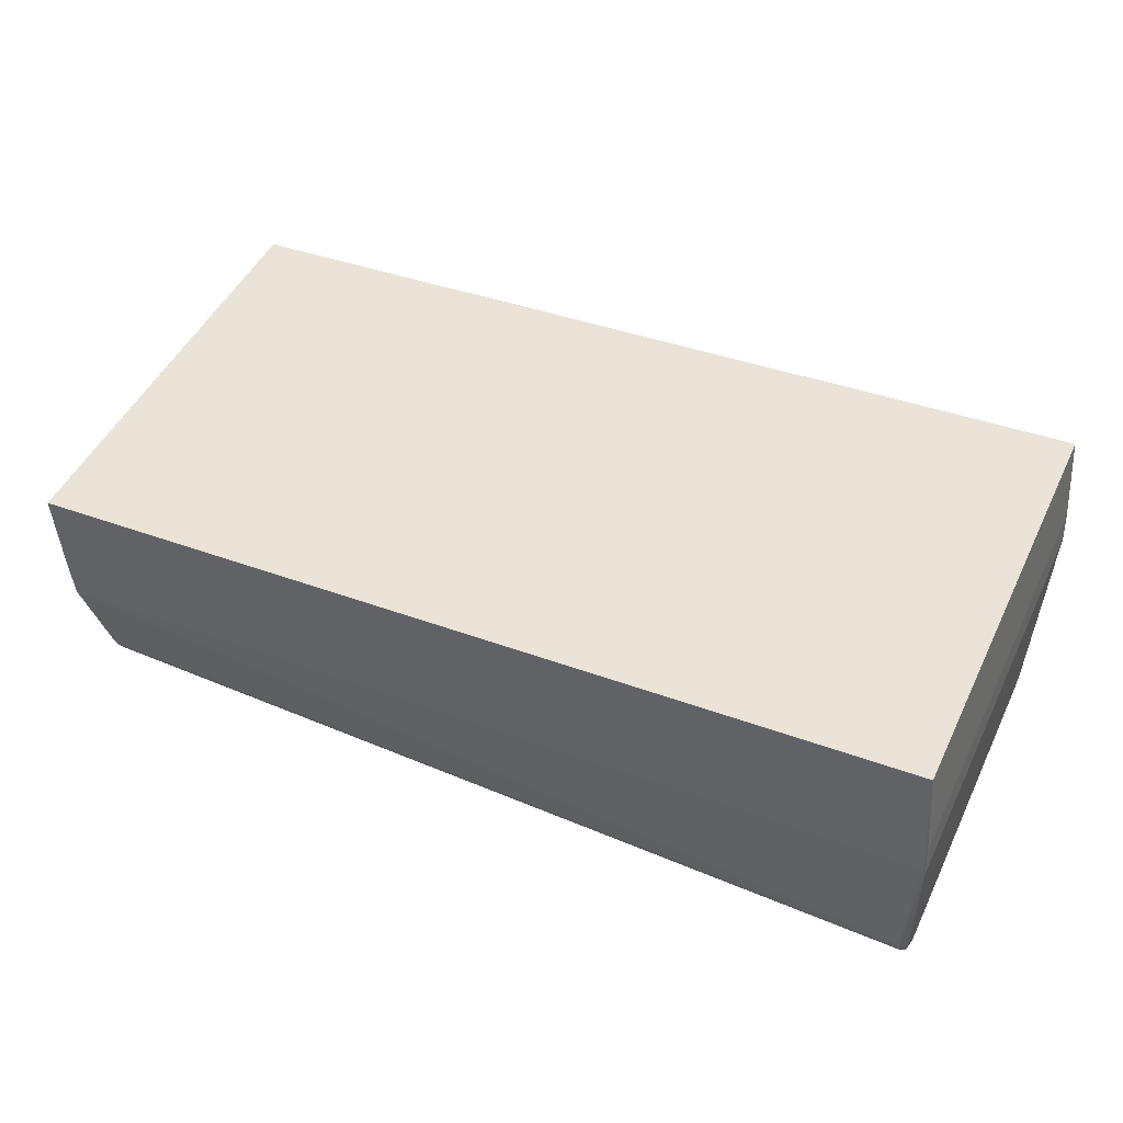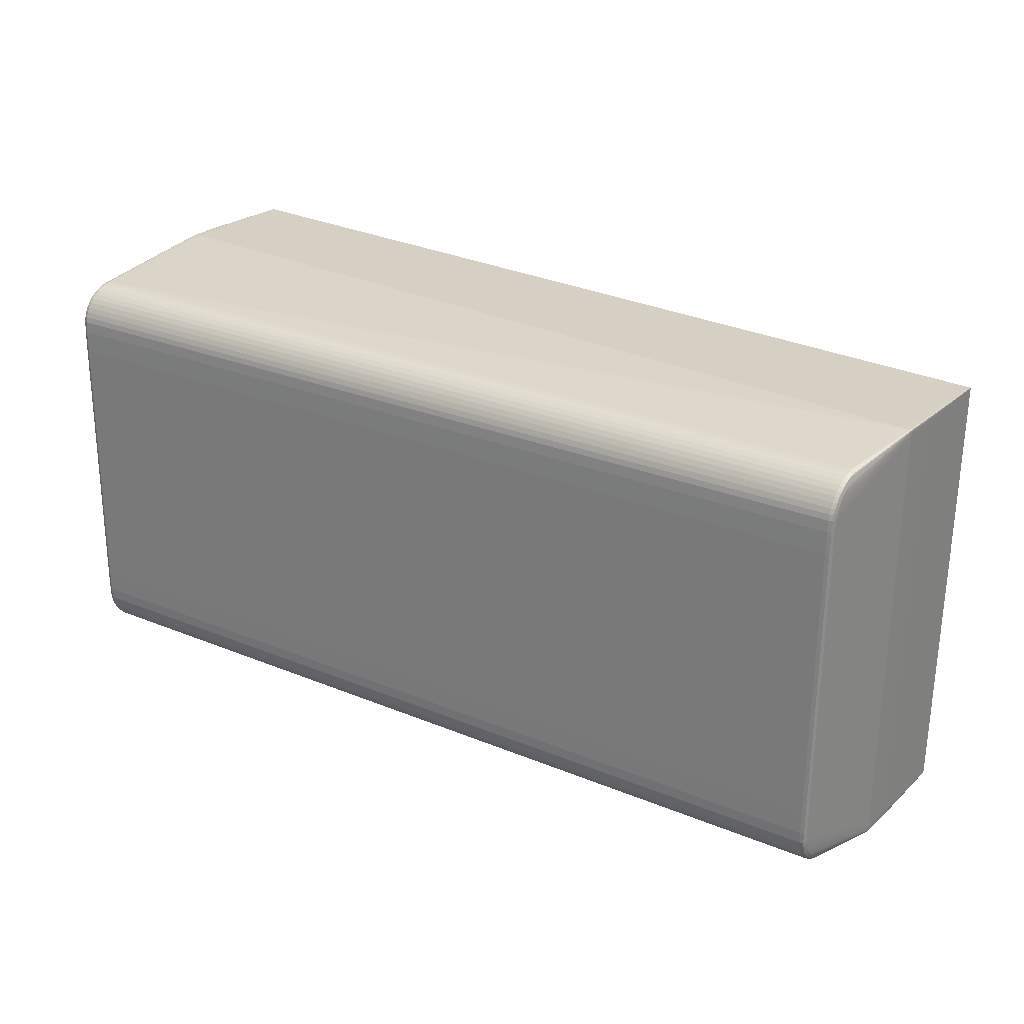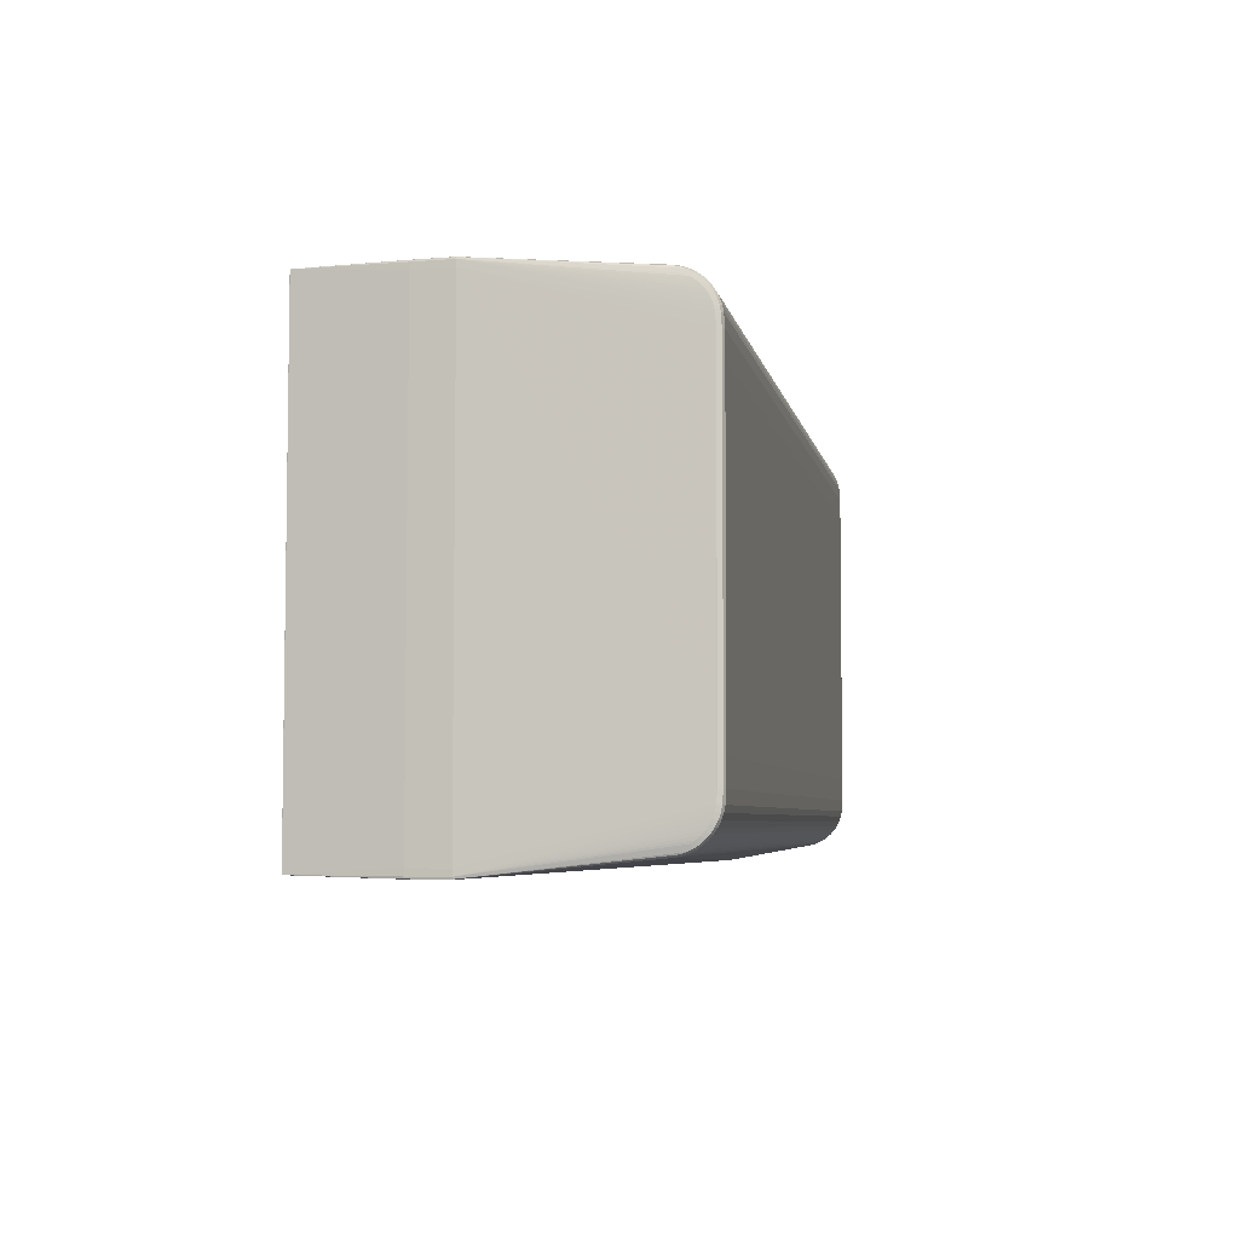
<metadata>
{"format":"obj","ext":"obj","renderer":"f3d","projection":"perspective","resolution":1024,"background":"white","views":[{"elev":48.4,"azim":25.6,"up":"+Z"},{"elev":26.1,"azim":-147.4,"up":"+Y"},{"elev":-4.5,"azim":100.7,"up":"+Y"}]}
</metadata>
<code>
v 0.2989 -0.2066 0.2253
v 0.2957 -0.2343 0.225
v -0.6576 0.1656 0.01919
v -0.6605 0.2324 0.05036
v -0.6542 -0.1476 0.01188
v -0.6533 -0.2417 0.012
v 0.3278 -0.2366 0.1245
v -0.5166 -0.2441 0.02974
v -0.6506 -0.2452 0.01385
v -0.5763 -0.2445 0.01775
v 0.3279 -0.2365 0.08671
v 0.3293 0.2407 0.08783
v 0.3305 -0.2344 0.1259
v -0.5267 0.2355 0.05532
v -0.5247 0.2355 0.02898
v 0.299 0.2415 0.2259
v -0.6626 -0.2022 0.1521
v -0.6621 -0.2428 0.1521
v 0.3269 -0.2169 -0.08565
v 0.3277 -0.2125 -0.09635
v 0.3283 -0.2055 -0.1054
v 0.3287 -0.1964 -0.1124
v 0.329 -0.1857 -0.1169
v 0.329 -0.1678 -0.1187
v 0.3264 0.1231 -0.1187
v 0.3259 0.1796 -0.1185
v 0.3256 0.1973 -0.1168
v 0.3252 0.2081 -0.1123
v 0.3245 0.2171 -0.1054
v 0.3238 0.2242 -0.09636
v 0.3229 0.2287 -0.08569
v -0.6351 -0.2254 -0.08551
v -0.6343 -0.2208 -0.09617
v -0.6337 -0.2138 -0.1052
v -0.6332 -0.2047 -0.1121
v -0.633 -0.1939 -0.1165
v -0.633 -0.1762 -0.1183
v -0.6346 0.001382 -0.1183
v -0.6361 0.1712 -0.118
v -0.6364 0.1891 -0.1162
v -0.6368 0.1998 -0.1116
v -0.6375 0.2088 -0.1046
v -0.6382 0.2158 -0.09555
v -0.6391 0.2202 -0.08485
v -0.6505 -0.245 0.01266
v 0.3196 -0.2341 0.2268
v 0.3196 -0.2339 0.2269
v 0.3193 -0.1935 0.2269
v 0.3198 -0.2339 0.2268
v 0.3194 -0.1935 0.2269
v 0.3199 -0.2339 0.2267
v 0.3198 -0.2341 0.2267
v 0.3197 -0.2212 0.2267
v 0.314 -0.2342 0.2263
v 0.3196 -0.2341 0.2267
v 0.2794 -0.2345 0.2236
v -0.6576 0.229 0.01215
v -0.656 0.05093 0.01202
v -0.6534 -0.2366 0.01182
v -0.6603 0.2339 0.05037
v -0.6577 0.2325 0.01365
v -0.6575 0.234 0.01367
v -0.6605 0.2272 0.05034
v -0.6569 -0.1767 0.05006
v -0.658 -0.005578 0.04459
v -0.6562 -0.2435 0.05003
v -0.6564 -0.2384 0.05002
v -0.6572 0.1656 0.0136
v -0.6577 0.2273 0.01364
v -0.6534 -0.2435 0.01332
v -0.6536 -0.2384 0.01332
v -0.6558 -0.2448 0.05006
v -0.653 -0.2448 0.01335
v 0.3197 -0.2366 0.08589
v -0.2777 -0.2419 0.04046
v -0.6449 -0.2451 0.01254
v 0.3306 -0.2365 0.08846
v -0.6534 -0.2452 0.04992
v -0.653 -0.2448 0.01367
v -0.5189 -0.2442 0.06015
v 0.1935 -0.2379 0.1143
v -0.1627 -0.241 0.08723
v 0.3196 -0.2368 0.1239
v -0.6451 -0.2453 0.05055
v -0.6428 -0.2453 0.02014
v 0.3217 -0.2367 0.097
v -0.5162 -0.2441 0.02407
v -0.6424 -0.2452 0.01448
v -0.16 -0.241 0.05116
v 0.3224 -0.2367 0.08784
v 0.3259 0.2423 0.1262
v 0.3264 0.2406 0.1263
v 0.3288 0.2423 0.08779
v 0.3301 -0.2362 0.1259
v 0.3335 -0.2343 0.08749
v 0.333 -0.2361 0.08745
v 0.3306 -0.2279 0.126
v 0.3266 0.2341 0.1263
v 0.3336 -0.2278 0.08751
v 0.3295 0.2342 0.08783
v -0.6476 0.2343 0.01283
v 0.3259 0.2423 0.1257
v 0.3244 0.2428 0.1256
v 0.3272 0.2429 0.08822
v 0.3185 0.2429 0.1251
v 0.3189 0.2429 0.1196
v -0.5271 0.2354 0.06082
v -0.167 0.2386 0.0882
v -0.1666 0.2386 0.0827
v -0.6585 0.2342 0.05083
v -0.6525 0.2343 0.05129
v -0.6521 0.2343 0.04578
v 0.3202 0.243 0.1021
v -0.6511 0.2343 0.03261
v -0.6501 0.2344 0.01945
v 0.1959 0.2419 0.07824
v 0.3213 0.243 0.08777
v -0.5243 0.2355 0.02347
v -0.1642 0.2387 0.05085
v -0.6557 0.2342 0.01348
v -0.6497 0.2344 0.01394
v -0.6603 0.2339 0.0507
v -0.6574 0.234 0.01335
v -0.626 0.2332 0.1556
v -0.666 0.1924 0.1525
v -0.6662 0.2132 0.1525
v -0.6664 0.2329 0.1525
v -0.6662 0.2328 0.1526
v -0.6662 0.233 0.1525
v -0.6664 0.233 0.1524
v -0.6662 0.233 0.1524
v -0.6664 0.2328 0.1524
v -0.6662 0.2051 0.1523
v 0.3158 0.2011 0.2272
v 0.3158 0.2207 0.2272
v 0.3154 0.2415 0.2272
v 0.3155 0.2417 0.2271
v 0.3156 0.2416 0.2272
v 0.299 0.2414 0.226
v 0.3157 0.2364 0.227
v 0.3158 0.2213 0.227
v 0.3156 0.2417 0.227
v 0.3156 0.2415 0.227
v 0.3154 0.2417 0.227
v 0.2751 0.2414 0.224
v -0.6217 -0.2424 0.1552
v -0.6217 -0.2422 0.1553
v -0.662 -0.2428 0.1522
v -0.6622 -0.2427 0.1522
v -0.662 -0.2426 0.1522
v -0.6623 -0.2299 0.152
v -0.6622 -0.2428 0.152
v -0.6622 -0.2426 0.152
v -0.662 -0.2428 0.152
v -0.6274 -0.2425 0.1547
v -0.6217 -0.2425 0.1551
v 0.3265 -0.2181 -0.07982
v 0.3225 -0.2195 -0.0805
v 0.323 -0.2183 -0.0865
v 0.3273 -0.215 -0.09117
v 0.3288 -0.2089 -0.09397
v 0.3234 -0.2163 -0.09219
v 0.3238 -0.2136 -0.09751
v 0.3291 -0.206 -0.0983
v 0.328 -0.2093 -0.1011
v 0.3293 -0.2026 -0.1022
v 0.3241 -0.2103 -0.1024
v 0.3244 -0.2064 -0.1068
v 0.3296 -0.1988 -0.1057
v 0.3285 -0.2012 -0.1092
v 0.3298 -0.1945 -0.1086
v 0.3247 -0.2019 -0.1107
v 0.3249 -0.197 -0.114
v 0.3299 -0.1898 -0.111
v 0.3289 -0.1913 -0.115
v 0.33 -0.1848 -0.1127
v 0.325 -0.1917 -0.1167
v 0.3251 -0.186 -0.1186
v 0.33 -0.1795 -0.1138
v 0.329 -0.1799 -0.1181
v 0.33 -0.1678 -0.1144
v 0.3252 -0.18 -0.1198
v 0.3251 -0.1678 -0.1204
v 0.3298 -0.1438 -0.1146
v 0.3288 -0.1438 -0.1189
v 0.3295 -0.1138 -0.1146
v 0.3249 -0.1438 -0.1206
v 0.3282 -0.07569 -0.1189
v 0.3288 -0.04108 -0.1145
v 0.3231 0.05835 -0.1205
v 0.3225 0.1257 -0.1205
v 0.3271 0.1557 -0.1144
v 0.3261 0.1557 -0.1187
v 0.3269 0.1794 -0.1142
v 0.3223 0.1557 -0.1204
v 0.322 0.1797 -0.1202
v 0.3267 0.1907 -0.1137
v 0.3257 0.1915 -0.1179
v 0.3266 0.196 -0.1127
v 0.3219 0.1918 -0.1196
v 0.3217 0.1978 -0.1184
v 0.3264 0.2011 -0.111
v 0.3254 0.2029 -0.1149
v 0.3262 0.2058 -0.1087
v 0.3215 0.2035 -0.1164
v 0.3213 0.2089 -0.1137
v 0.326 0.2101 -0.1058
v 0.3249 0.2128 -0.1091
v 0.3257 0.214 -0.1024
v 0.321 0.2138 -0.1104
v 0.3206 0.2182 -0.1065
v 0.3254 0.2175 -0.09857
v 0.3242 0.2209 -0.1011
v 0.325 0.2204 -0.09429
v 0.3203 0.2221 -0.1021
v 0.3199 0.2254 -0.09721
v 0.3246 0.2228 -0.08964
v 0.3234 0.2268 -0.0912
v 0.3194 0.2281 -0.09188
v 0.319 0.23 -0.08618
v 0.3225 0.2299 -0.07988
v 0.3185 0.2312 -0.08019
v 0.3179 0.2319 -0.07217
v -0.6315 -0.228 -0.07941
v -0.6311 -0.2268 -0.0854
v -0.6347 -0.2234 -0.09102
v -0.6358 -0.2171 -0.0943
v -0.6307 -0.2248 -0.09109
v -0.6303 -0.2221 -0.09642
v -0.634 -0.2176 -0.1009
v -0.6355 -0.2142 -0.09857
v -0.6352 -0.2107 -0.1024
v -0.63 -0.2188 -0.1013
v -0.6296 -0.2149 -0.1057
v -0.6334 -0.2095 -0.1089
v -0.635 -0.2068 -0.1058
v -0.6348 -0.2024 -0.1087
v -0.6294 -0.2104 -0.1096
v -0.6292 -0.2055 -0.1129
v -0.6331 -0.1995 -0.1147
v -0.6347 -0.1977 -0.111
v -0.6346 -0.1927 -0.1126
v -0.629 -0.2002 -0.1156
v -0.6289 -0.1945 -0.1175
v -0.633 -0.1881 -0.1177
v -0.6346 -0.1874 -0.1136
v -0.6347 -0.176 -0.1142
v -0.6289 -0.1884 -0.1187
v -0.629 -0.1763 -0.1194
v -0.6332 -0.1523 -0.1184
v -0.6349 -0.1524 -0.1143
v -0.6292 -0.1523 -0.1195
v -0.6337 -0.09494 -0.1184
v -0.6358 -0.04288 -0.1142
v -0.6303 -0.02076 -0.1195
v -0.6359 0.1472 -0.1182
v -0.6375 0.1472 -0.1141
v -0.6377 0.1712 -0.1139
v -0.6318 0.1472 -0.1193
v -0.632 0.1712 -0.1191
v -0.6363 0.1833 -0.1174
v -0.6379 0.1829 -0.1133
v -0.638 0.1882 -0.1122
v -0.6322 0.1833 -0.1185
v -0.6323 0.1894 -0.1173
v -0.6366 0.1946 -0.1142
v -0.6382 0.1932 -0.1104
v -0.6384 0.1978 -0.108
v -0.6325 0.1951 -0.1153
v -0.6328 0.2004 -0.1126
v -0.6371 0.2046 -0.1084
v -0.6387 0.2021 -0.1051
v -0.639 0.206 -0.1016
v -0.6331 0.2053 -0.1093
v -0.6334 0.2097 -0.1054
v -0.6378 0.2126 -0.1003
v -0.6393 0.2094 -0.09771
v -0.6397 0.2122 -0.09337
v -0.6338 0.2136 -0.101
v -0.6342 0.2169 -0.09611
v -0.6386 0.2183 -0.09037
v -0.6346 0.2196 -0.09078
v -0.6351 0.2216 -0.08509
v -0.6395 0.2214 -0.07902
v -0.6355 0.2228 -0.07909
f 95 96 161
f 48 1 47
f 1 48 139
f 147 2 47
f 47 1 147
f 147 1 150
f 82 155 154
f 56 155 83
f 97 95 99
f 13 95 97
f 97 51 13
f 75 158 74
f 90 89 74
f 74 89 75
f 74 11 90
f 74 158 11
f 77 158 96
f 11 158 77
f 90 11 77
f 162 160 159
f 159 225 162
f 159 158 225
f 96 158 157
f 132 125 126
f 1 139 124
f 124 128 150
f 150 1 124
f 136 139 134
f 134 139 48
f 249 252 187
f 249 182 248
f 196 26 195
f 195 26 193
f 196 195 260
f 260 195 259
f 162 225 228
f 75 89 10
f 10 158 75
f 10 76 158
f 10 88 76
f 84 154 78
f 225 158 224
f 158 76 224
f 128 124 129
f 248 182 244
f 244 177 243
f 177 23 175
f 178 23 177
f 177 244 178
f 178 244 182
f 99 95 176
f 176 175 23
f 183 249 187
f 182 249 183
f 91 103 142
f 199 100 197
f 146 147 150
f 150 148 146
f 2 147 146
f 56 2 146
f 146 148 154
f 80 154 84
f 80 82 154
f 89 82 80
f 56 83 55
f 155 82 81
f 81 83 155
f 81 82 89
f 89 83 81
f 86 89 90
f 86 83 89
f 90 77 86
f 86 77 83
f 19 160 96
f 96 157 19
f 19 159 160
f 158 159 19
f 19 157 158
f 51 50 49
f 259 195 255
f 187 252 255
f 162 228 229
f 162 229 163
f 233 167 163
f 163 229 233
f 177 175 173
f 234 167 233
f 87 10 89
f 88 10 87
f 76 88 9
f 128 129 127
f 132 126 127
f 127 126 128
f 149 148 150
f 150 128 149
f 128 126 149
f 149 126 125
f 4 63 132
f 61 63 4
f 282 220 219
f 12 100 199
f 199 202 12
f 100 12 98
f 51 97 98
f 99 100 98
f 98 97 99
f 103 105 144
f 144 142 103
f 144 105 145
f 56 146 156
f 156 146 154
f 156 155 56
f 154 155 156
f 85 80 84
f 85 9 88
f 84 78 85
f 78 9 85
f 46 2 56
f 47 2 46
f 46 49 47
f 7 55 83
f 83 77 7
f 191 195 187
f 191 255 195
f 172 234 238
f 45 224 76
f 76 9 45
f 225 224 45
f 72 78 154
f 101 222 285
f 123 44 281
f 215 213 211
f 153 149 151
f 151 149 17
f 133 63 64
f 64 17 133
f 132 63 133
f 17 149 133
f 133 125 132
f 133 149 125
f 154 148 18
f 148 149 18
f 64 63 65
f 63 3 65
f 196 260 264
f 264 200 196
f 265 201 264
f 201 200 264
f 198 26 196
f 196 200 198
f 199 197 198
f 198 197 26
f 210 211 29
f 29 211 213
f 216 282 219
f 93 12 218
f 218 216 219
f 283 44 285
f 220 282 283
f 281 44 283
f 283 282 281
f 102 103 91
f 102 93 103
f 207 12 204
f 204 12 202
f 209 12 207
f 223 121 118
f 222 101 223
f 223 101 121
f 223 116 117
f 164 95 161
f 164 166 95
f 175 176 174
f 174 176 95
f 92 98 12
f 92 102 91
f 92 12 93
f 93 102 92
f 142 144 137
f 99 176 179
f 179 181 99
f 179 176 23
f 184 100 99
f 99 181 184
f 184 181 185
f 185 181 24
f 181 179 24
f 182 183 24
f 24 183 187
f 187 185 24
f 80 85 8
f 89 80 8
f 8 87 89
f 56 55 54
f 54 46 56
f 55 46 54
f 51 49 52
f 49 46 52
f 52 46 55
f 55 7 94
f 94 52 55
f 51 52 94
f 94 77 96
f 94 7 77
f 13 51 94
f 94 95 13
f 96 95 94
f 254 5 257
f 250 255 252
f 258 262 39
f 39 264 260
f 187 255 190
f 190 191 187
f 255 191 190
f 247 250 37
f 252 249 37
f 37 250 252
f 167 234 168
f 234 172 168
f 22 172 173
f 22 173 175
f 175 174 22
f 226 229 228
f 79 9 78
f 78 72 79
f 61 4 60
f 60 123 61
f 285 44 284
f 284 123 285
f 44 123 284
f 285 123 120
f 120 101 285
f 121 101 120
f 277 276 273
f 277 123 278
f 277 273 61
f 61 123 277
f 43 123 281
f 278 123 43
f 281 282 43
f 43 277 278
f 276 277 43
f 282 216 280
f 280 43 282
f 276 43 280
f 280 216 215
f 152 72 154
f 154 18 152
f 153 72 152
f 152 149 153
f 152 18 149
f 274 271 275
f 208 206 210
f 210 29 208
f 208 209 207
f 29 209 208
f 214 213 30
f 216 218 30
f 30 213 215
f 215 216 30
f 217 12 214
f 217 218 12
f 214 30 217
f 217 30 218
f 222 93 221
f 221 220 222
f 214 12 212
f 12 209 212
f 212 213 214
f 212 29 213
f 212 209 29
f 119 223 118
f 119 116 223
f 113 117 116
f 103 93 104
f 104 113 103
f 117 113 104
f 223 117 104
f 104 93 222
f 222 223 104
f 171 174 95
f 171 22 174
f 98 92 143
f 143 140 98
f 91 142 143
f 143 92 91
f 51 98 53
f 16 137 144
f 16 144 145
f 136 137 16
f 16 139 136
f 16 124 139
f 16 129 124
f 180 179 23
f 180 24 179
f 182 24 180
f 180 178 182
f 23 178 180
f 258 257 57
f 57 262 258
f 57 263 262
f 61 267 57
f 267 263 57
f 253 38 255
f 255 250 253
f 254 257 253
f 251 250 247
f 254 253 251
f 251 253 250
f 256 257 258
f 258 39 256
f 38 253 256
f 256 253 257
f 259 255 256
f 255 38 256
f 256 260 259
f 256 39 260
f 170 168 172
f 172 22 170
f 22 171 170
f 32 228 225
f 32 226 228
f 233 229 33
f 229 226 33
f 59 251 247
f 59 5 254
f 254 251 59
f 118 121 15
f 15 119 118
f 132 127 130
f 130 127 129
f 121 120 115
f 115 15 121
f 123 60 62
f 62 120 123
f 273 276 42
f 275 271 42
f 268 267 61
f 276 280 279
f 275 42 279
f 279 42 276
f 279 280 215
f 279 211 275
f 215 211 279
f 262 263 40
f 205 206 28
f 206 208 28
f 207 204 28
f 28 208 207
f 93 218 31
f 31 221 93
f 220 221 31
f 219 220 31
f 31 218 219
f 106 105 103
f 103 113 106
f 116 119 106
f 106 113 116
f 95 166 169
f 169 171 95
f 169 170 171
f 142 137 138
f 138 143 142
f 138 137 136
f 140 143 138
f 138 50 51
f 51 140 138
f 98 140 141
f 141 53 98
f 141 140 51
f 51 53 141
f 194 197 100
f 100 192 194
f 26 197 194
f 193 26 194
f 194 192 193
f 100 184 186
f 186 192 100
f 186 184 185
f 58 257 5
f 58 57 257
f 167 168 21
f 168 170 21
f 21 169 166
f 170 169 21
f 230 234 233
f 233 33 230
f 66 79 72
f 66 72 153
f 107 108 109
f 109 106 119
f 109 108 105
f 105 106 109
f 132 130 122
f 122 4 132
f 122 60 4
f 122 62 60
f 131 130 129
f 131 107 111
f 131 122 130
f 131 108 107
f 129 16 131
f 105 108 131
f 131 16 145
f 145 105 131
f 110 115 120
f 110 131 111
f 122 131 110
f 120 62 110
f 62 122 110
f 119 15 14
f 107 109 14
f 14 109 119
f 61 273 272
f 272 268 61
f 271 268 272
f 273 42 272
f 272 42 271
f 261 39 262
f 262 40 261
f 264 39 261
f 265 264 261
f 261 40 265
f 271 274 41
f 267 268 41
f 41 268 271
f 201 205 203
f 205 28 203
f 203 204 202
f 203 28 204
f 48 50 135
f 50 138 135
f 135 134 48
f 136 134 135
f 135 138 136
f 188 186 185
f 165 163 167
f 167 21 165
f 166 164 165
f 165 21 166
f 235 239 238
f 57 58 68
f 68 3 63
f 112 110 111
f 115 110 112
f 111 107 112
f 107 14 112
f 267 41 266
f 266 263 267
f 266 40 263
f 201 203 27
f 27 200 201
f 27 198 200
f 199 198 27
f 27 202 199
f 27 203 202
f 25 188 185
f 25 195 193
f 193 192 25
f 187 195 25
f 25 185 187
f 163 165 20
f 20 160 162
f 162 163 20
f 161 96 20
f 96 160 20
f 20 164 161
f 20 165 164
f 238 234 34
f 34 235 238
f 234 230 34
f 243 239 35
f 239 235 35
f 57 68 69
f 61 57 69
f 69 68 63
f 69 63 61
f 67 66 153
f 153 151 67
f 67 17 64
f 67 151 17
f 79 66 70
f 66 67 70
f 15 115 114
f 115 112 114
f 270 41 274
f 270 266 41
f 186 188 189
f 188 25 189
f 192 186 189
f 189 25 192
f 240 244 243
f 243 35 240
f 71 70 67
f 71 67 64
f 5 59 71
f 71 58 5
f 71 68 58
f 3 68 71
f 64 65 71
f 71 65 3
f 79 70 73
f 226 32 73
f 73 33 226
f 73 70 33
f 73 32 225
f 225 45 73
f 73 45 9
f 9 79 73
f 236 35 235
f 266 270 269
f 265 40 269
f 40 266 269
f 269 270 206
f 269 206 205
f 248 244 36
f 244 240 36
f 235 34 232
f 232 236 235
f 70 236 232
f 237 240 35
f 35 236 237
f 248 36 245
f 245 249 248
f 245 37 249
f 231 34 230
f 231 232 34
f 70 232 231
f 241 36 240
f 240 237 241
f 6 236 70
f 6 237 236
f 6 241 237
f 6 71 59
f 70 71 6
f 227 230 33
f 227 231 230
f 33 70 227
f 70 231 227
f 242 245 36
f 36 241 242
f 242 6 59
f 241 6 242
f 245 242 246
f 247 37 246
f 37 245 246
f 246 59 247
f 246 242 59
f 49 50 48
f 49 48 47
f 177 173 239
f 243 177 239
f 172 239 173
f 238 239 172
f 222 220 283
f 285 222 283
f 8 85 88
f 88 87 8
f 275 211 274
f 274 211 210
f 114 112 14
f 114 14 15
f 270 274 210
f 210 206 270
f 269 205 201
f 269 201 265

</code>
